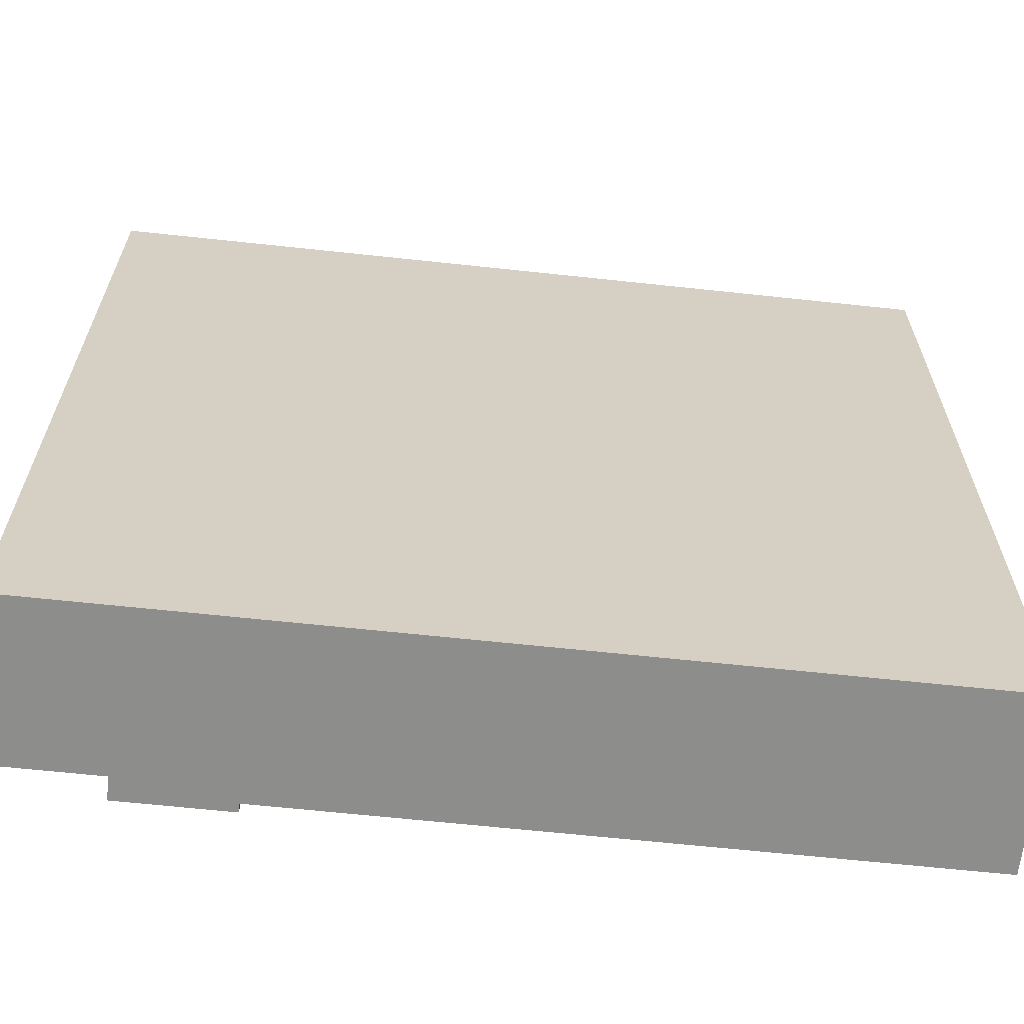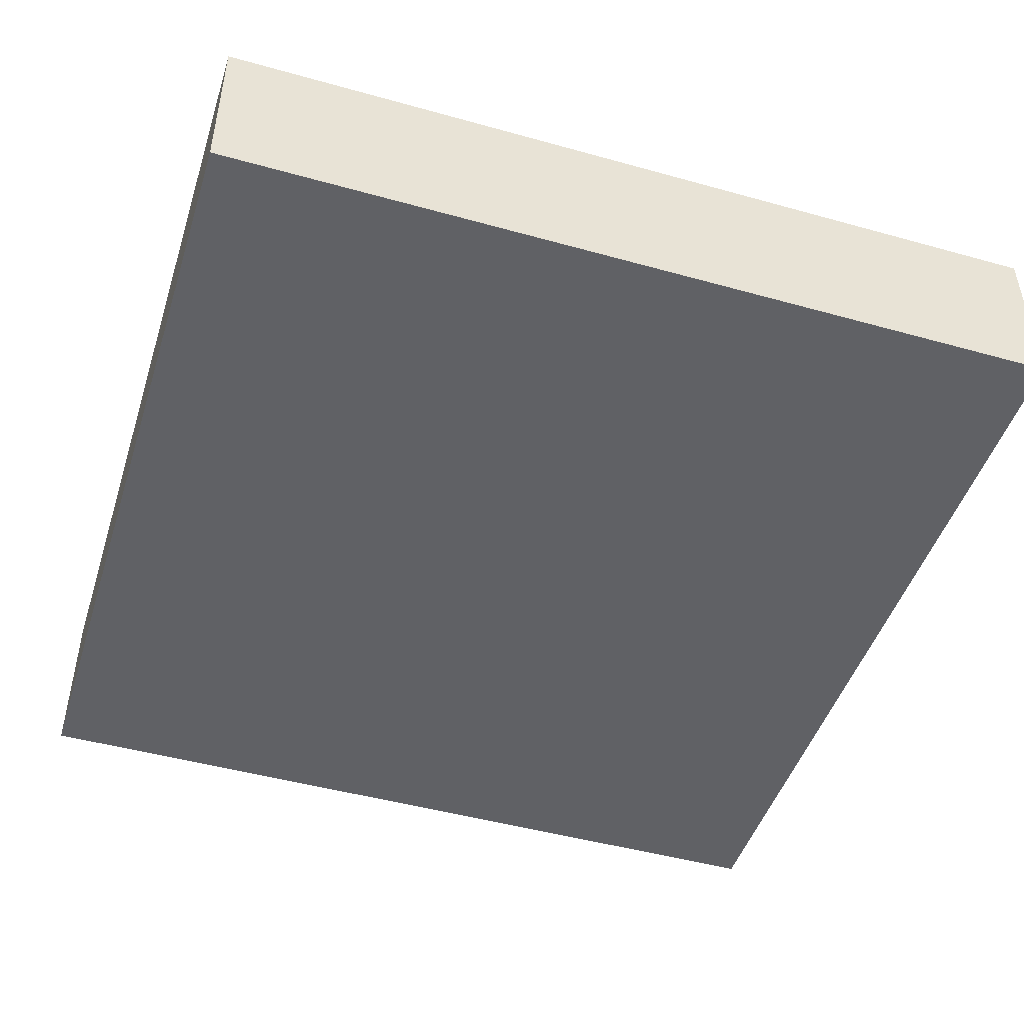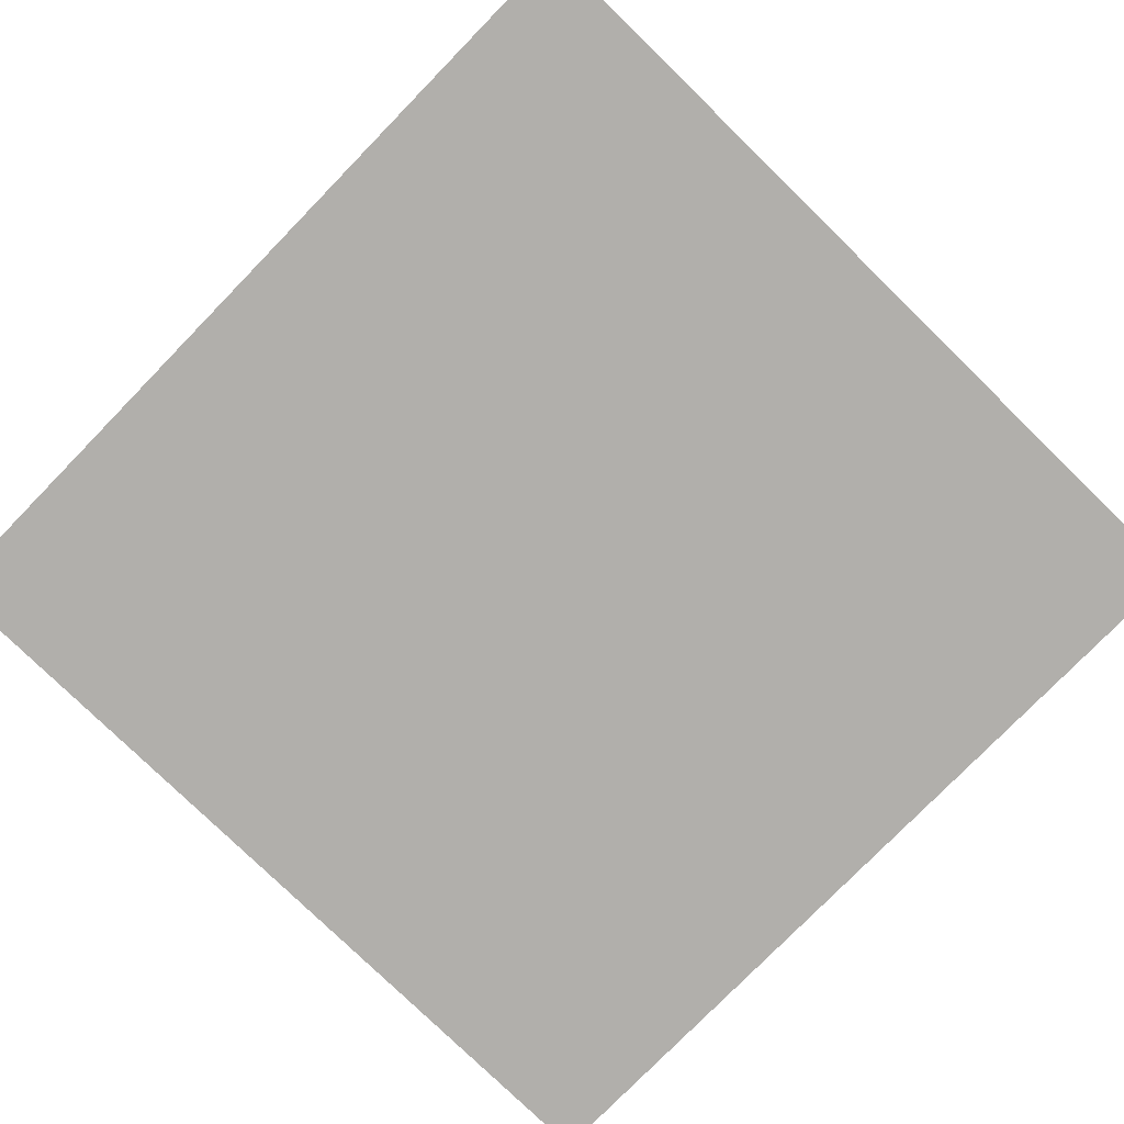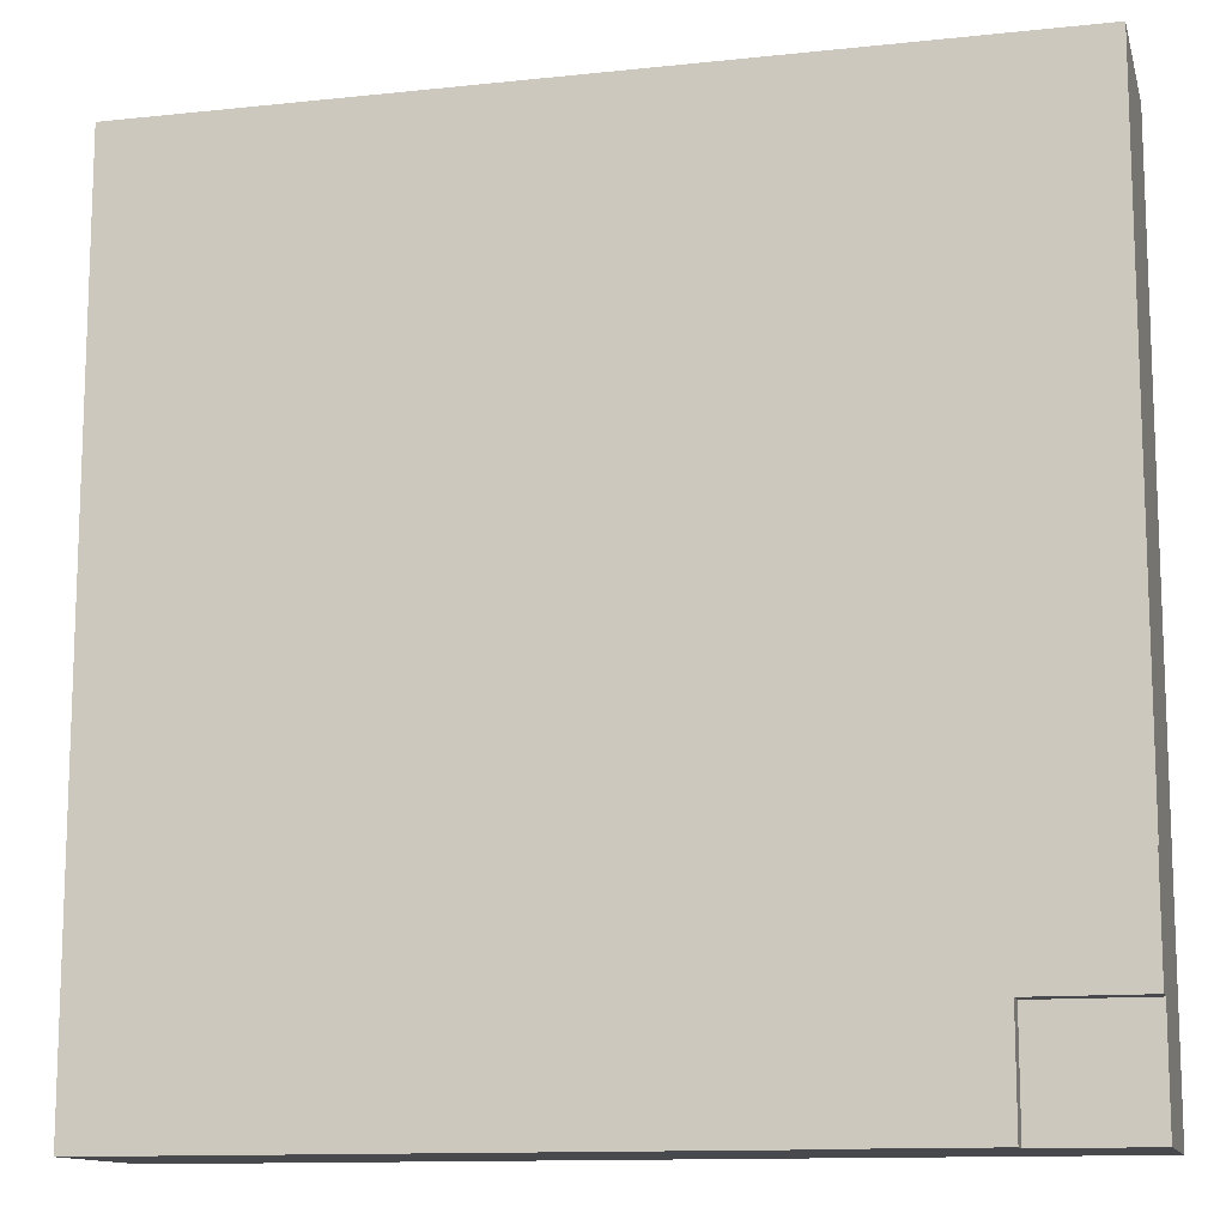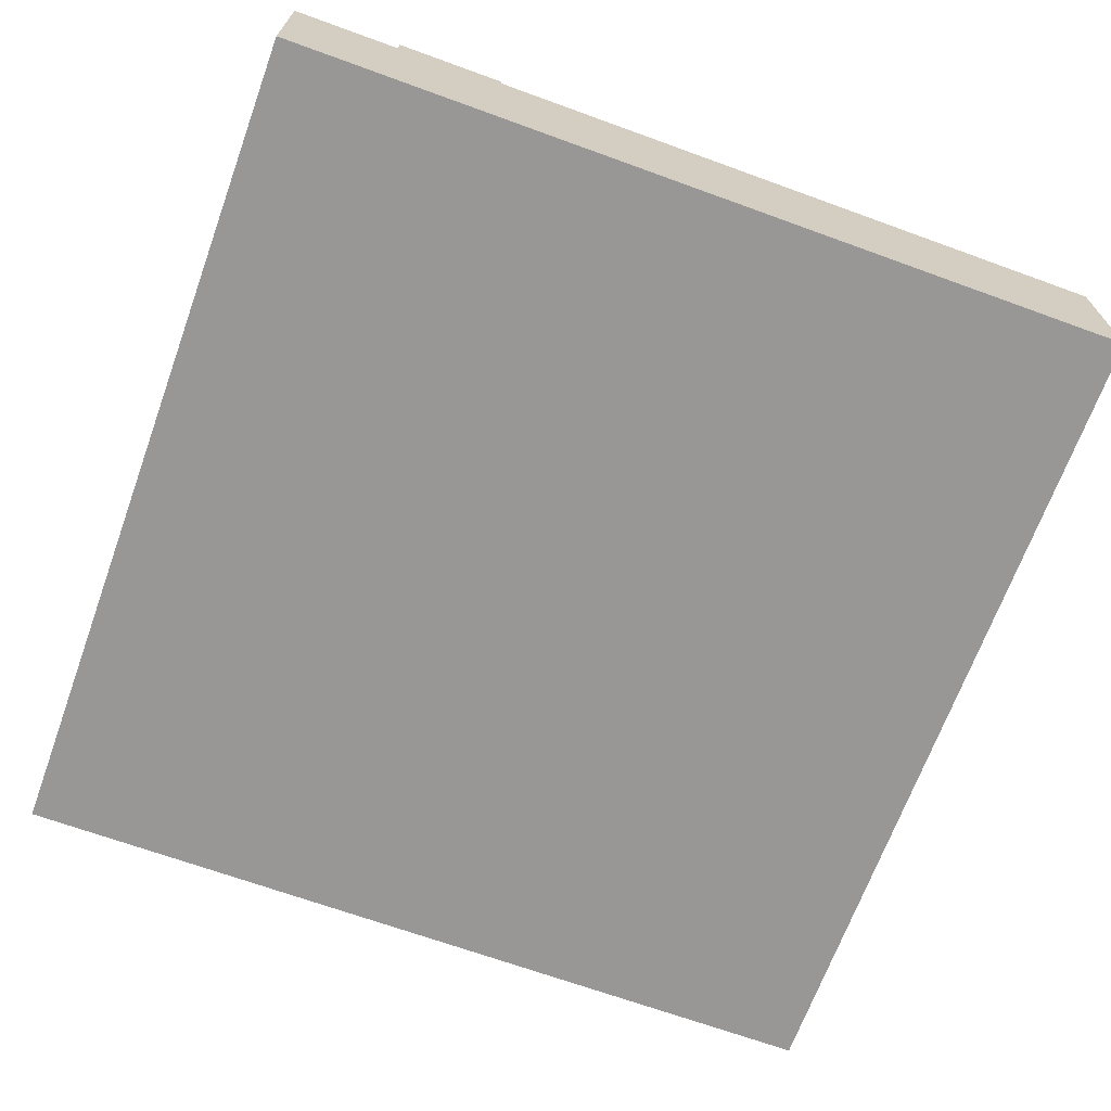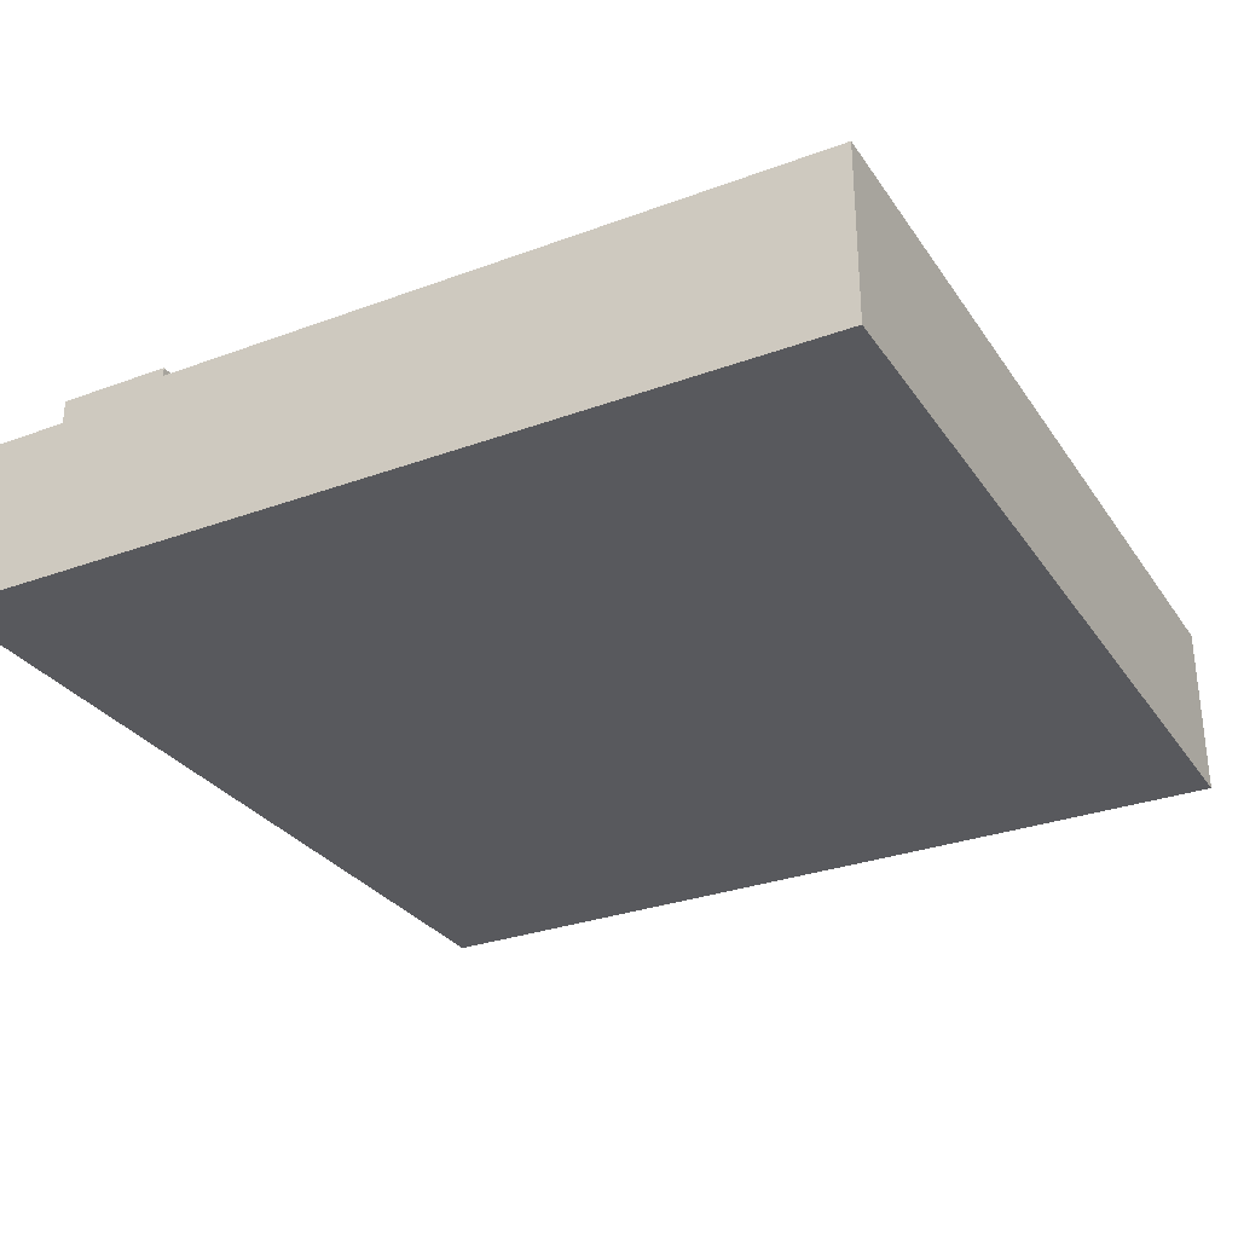
<metadata>
{"format":"obj","ext":"obj","renderer":"f3d","projection":"perspective","resolution":1024,"background":"white","views":[{"elev":-64.4,"azim":-6.2,"up":"+Z"},{"elev":-47.2,"azim":72.5,"up":"+Y"},{"elev":-78.3,"azim":135.7,"up":"+Y"},{"elev":-12.5,"azim":-166.1,"up":"+Z"},{"elev":-68.2,"azim":-110.0,"up":"+Y"},{"elev":-30.0,"azim":-61.8,"up":"+Y"}]}
</metadata>
<code>
o roadTile_056
v 0 0.6 0
v -0 0.6 -2.25
v -0 0.3 -2.25
v 0 0.3 0
v 3 0.6 -3
v 0.75 0.6 -3
v 0.75 0.6 -2.25
v 3 0.6 -0
v 3 0.3 -3
v 0.75 0.3 -3
v 3 0 -3
v 0.375 0 -3
v 0.375 0.55 -3
v 0.375 0.63 -3
v 0.75 0.63 -3
v 3 0 -1e-06
v -0 0 -0
v -0 0 -2.625
v -1e-06 0 -3
v 3 0.3 -1e-06
v -0 0.63 -2.625
v -0 0.55 -2.625
v -0 0.63 -2.25
v 0.375 0.63 -2.625
v 0.375 0.55 -2.625
v 0.75 0.63 -2.25
v -1e-06 0.55 -3
f 2 4 1
f 7 1 8
f 10 5 9
f 20 5 8
f 4 8 1
f 2 3 4
f 8 5 7
f 5 6 7
f 7 2 1
f 10 6 5
f 20 9 5
f 4 20 8
f 10 12 13
f 9 16 11
f 4 16 20
f 3 22 18
f 24 22 21
f 15 14 24
f 7 23 2
f 6 26 7
f 14 25 24
f 9 11 10
f 11 12 10
f 13 14 6
f 14 15 6
f 6 10 13
f 9 20 16
f 4 17 16
f 23 21 2
f 21 22 2
f 18 17 3
f 17 4 3
f 3 2 22
f 24 25 22
f 21 23 24
f 23 26 24
f 26 15 24
f 7 26 23
f 6 15 26
f 14 13 25
f 16 18 12
f 22 13 27
f 18 27 19
f 13 19 27
f 12 11 16
f 16 17 18
f 18 19 12
f 22 25 13
f 18 22 27
f 13 12 19

</code>
